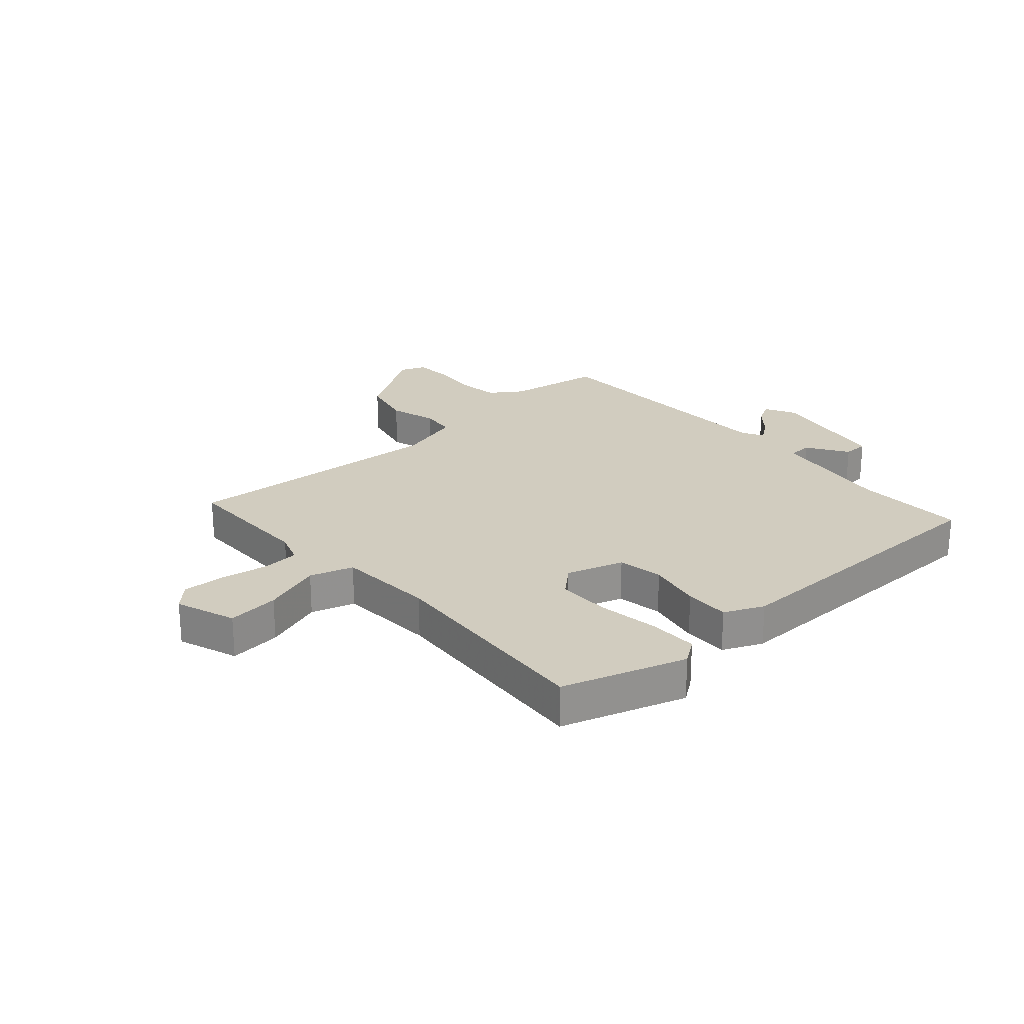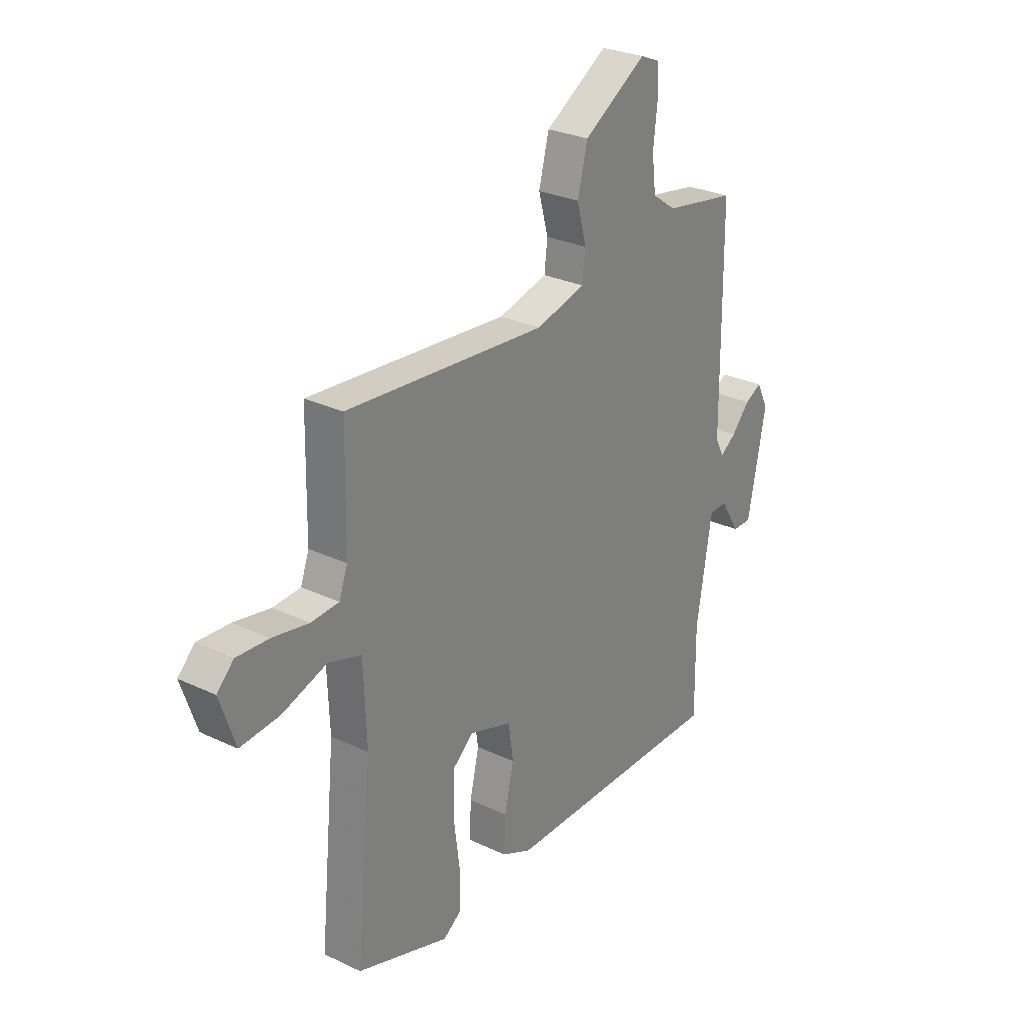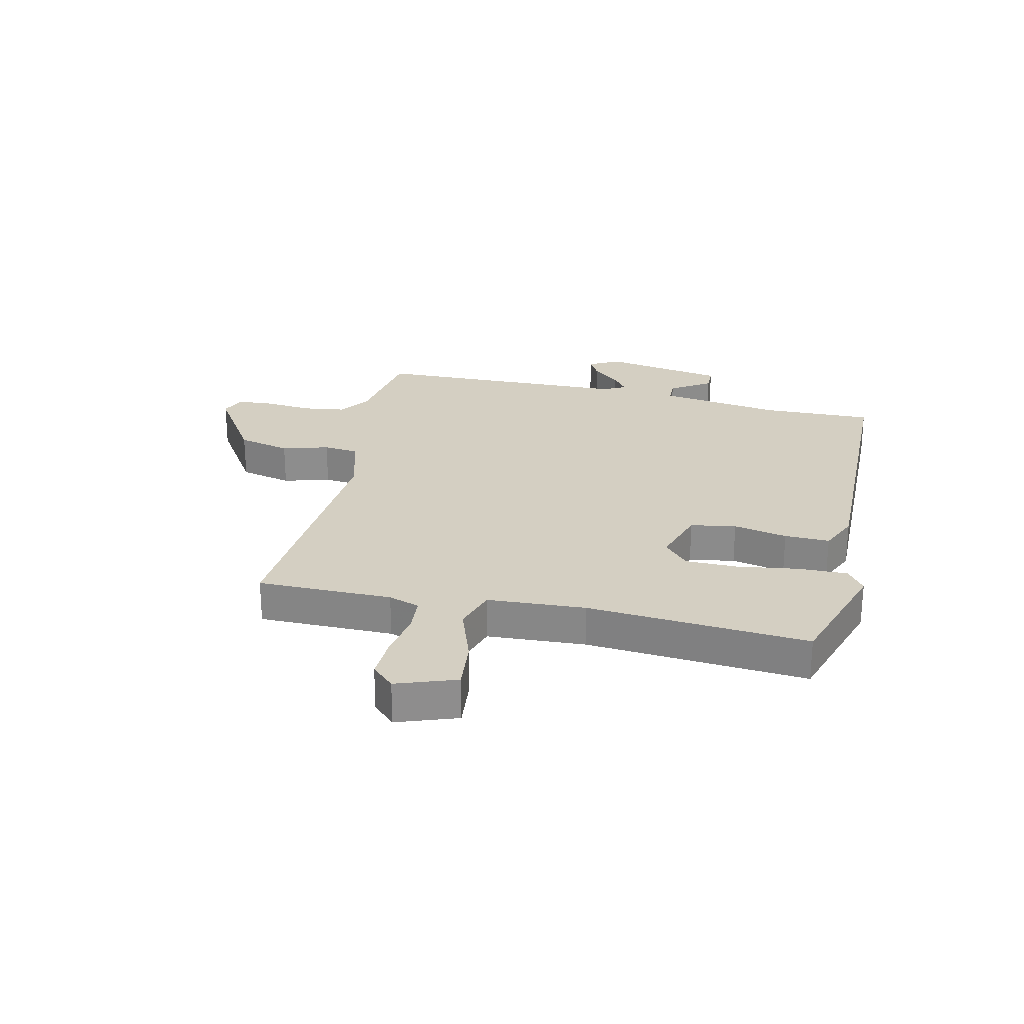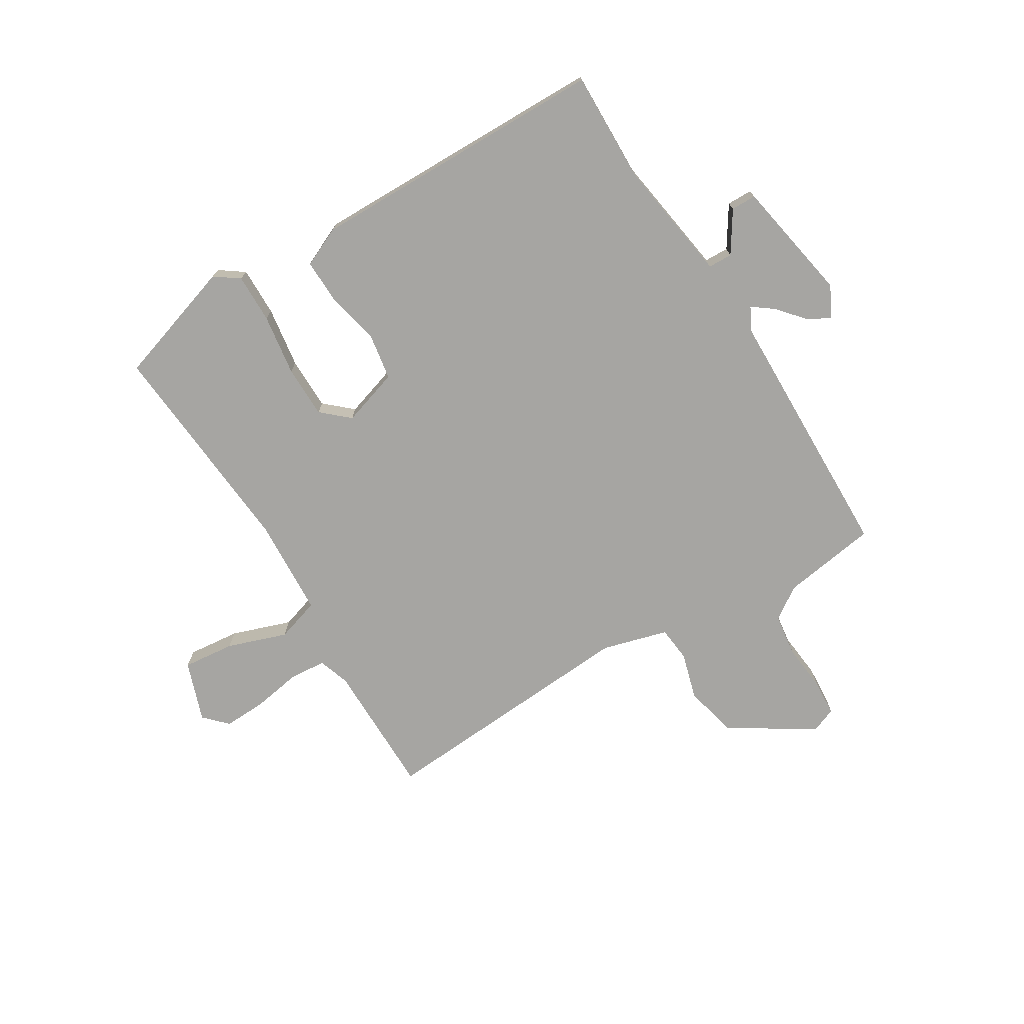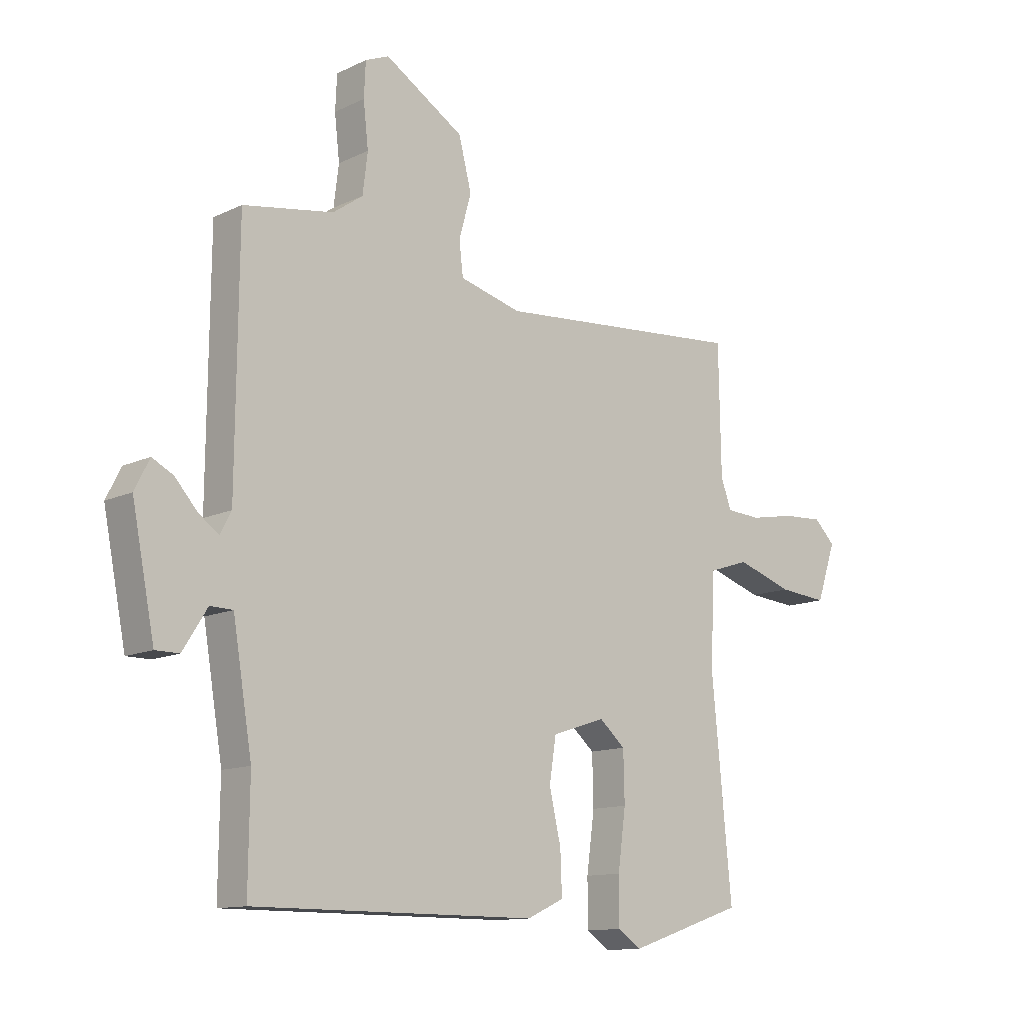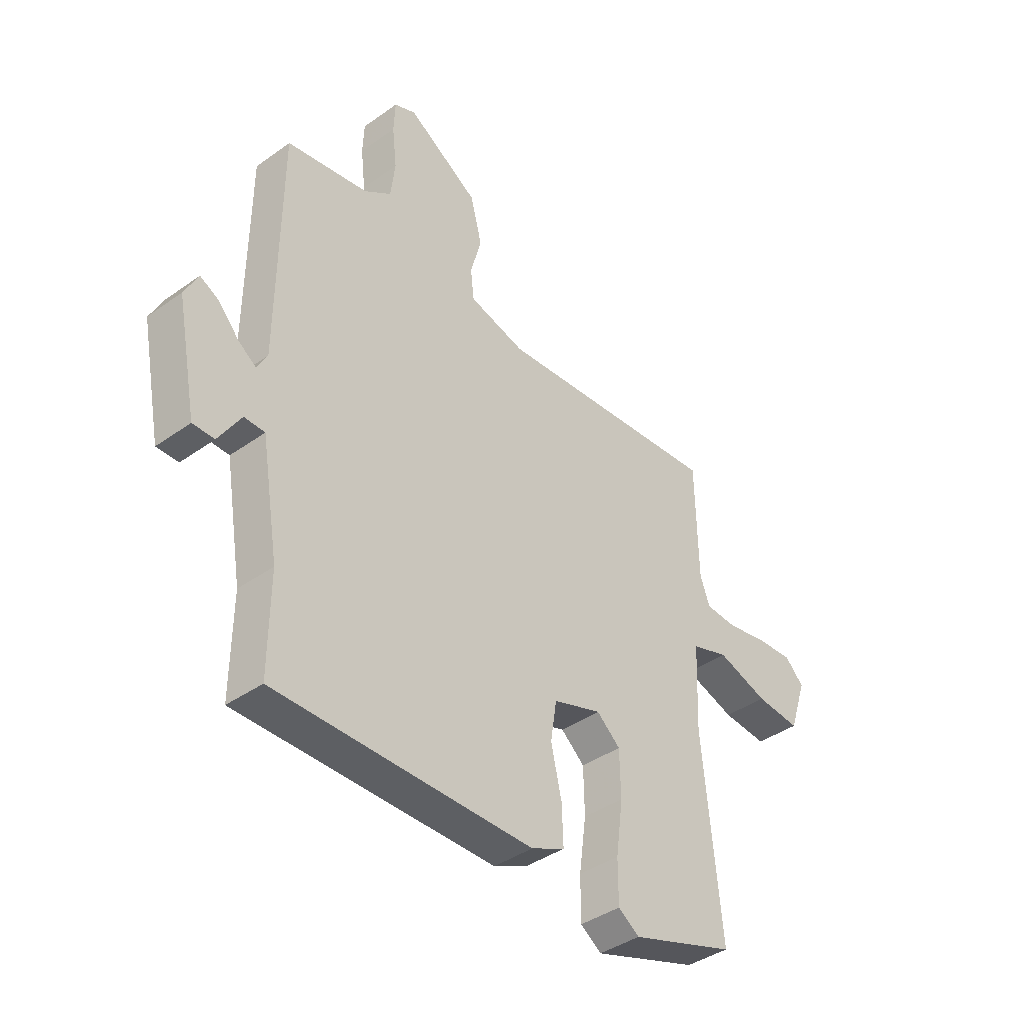
<metadata>
{"format":"obj","ext":"obj","renderer":"f3d","projection":"perspective","resolution":1024,"background":"white","views":[{"elev":24.1,"azim":137.5,"up":"+Y"},{"elev":27.7,"azim":126.0,"up":"+Z"},{"elev":25.7,"azim":102.0,"up":"+Y"},{"elev":-73.7,"azim":-149.3,"up":"+Y"},{"elev":-12.2,"azim":-41.9,"up":"+Z"},{"elev":-40.0,"azim":-48.6,"up":"+Z"}]}
</metadata>
<code>
v -0.5 0.07 0.517
v -0.337 0.07 0.544
v -0.283 0.07 0.582
v -0.274 0.07 0.655
v -0.283 0.07 0.735
v -0.28 0.07 0.798
v -0.237 0.07 0.816
v -0.094 0.07 0.727
v -0.071 0.07 0.637
v -0.093 0.07 0.557
v -0.086 0.07 0.497
v 0.026 0.07 0.467
v 0.48 0.07 0.503
v 0.484 0.07 0.272
v 0.503 0.07 0.219
v 0.566 0.07 0.215
v 0.648 0.07 0.23
v 0.721 0.07 0.234
v 0.759 0.07 0.196
v 0.724 0.07 0.093
v 0.635 0.07 0.101
v 0.533 0.07 0.135
v 0.459 0.07 0.111
v 0.452 0.07 -0.057
v 0.488 0.07 -0.435
v 0.278 0.07 -0.505
v 0.236 0.07 -0.476
v 0.236 0.07 -0.392
v 0.25 0.07 -0.287
v 0.248 0.07 -0.197
v 0.201 0.07 -0.156
v 0.104 0.07 -0.188
v 0.092 0.07 -0.266
v 0.113 0.07 -0.358
v 0.116 0.07 -0.435
v 0.049 0.07 -0.466
v -0.464 0.07 -0.466
v -0.462 0.07 -0.277
v -0.497 0.07 -0.066
v -0.538 0.07 -0.065
v -0.582 0.07 -0.135
v -0.625 0.07 -0.135
v -0.666 0.07 0.074
v -0.639 0.07 0.127
v -0.601 0.07 0.107
v -0.56 0.07 0.061
v -0.524 0.07 0.035
v -0.504 0.07 0.073
v -0.5 0 0.517
v -0.337 0 0.544
v -0.283 0 0.582
v -0.274 0 0.655
v -0.283 0 0.735
v -0.28 0 0.798
v -0.237 0 0.816
v -0.094 0 0.727
v -0.071 0 0.637
v -0.093 0 0.557
v -0.086 0 0.497
v 0.026 0 0.467
v 0.48 0 0.503
v 0.484 0 0.272
v 0.503 0 0.219
v 0.566 0 0.215
v 0.648 0 0.23
v 0.721 0 0.234
v 0.759 0 0.196
v 0.724 0 0.093
v 0.635 0 0.101
v 0.533 0 0.135
v 0.459 0 0.111
v 0.452 0 -0.057
v 0.488 0 -0.435
v 0.278 0 -0.505
v 0.236 0 -0.476
v 0.236 0 -0.392
v 0.25 0 -0.287
v 0.248 0 -0.197
v 0.201 0 -0.156
v 0.104 0 -0.188
v 0.092 0 -0.266
v 0.113 0 -0.358
v 0.116 0 -0.435
v 0.049 0 -0.466
v -0.464 0 -0.466
v -0.462 0 -0.277
v -0.497 0 -0.066
v -0.538 0 -0.065
v -0.582 0 -0.135
v -0.625 0 -0.135
v -0.666 0 0.074
v -0.639 0 0.127
v -0.601 0 0.107
v -0.56 0 0.061
v -0.524 0 0.035
v -0.504 0 0.073
f 44 45 46
f 43 44 46
f 42 43 46
f 41 42 46
f 40 41 46
f 39 40 46 47
f 36 37 38
f 35 36 38
f 34 35 38
f 33 34 38
f 32 33 38 39
f 39 47 48
f 32 39 48
f 31 32 48
f 27 28 29
f 26 27 29
f 25 26 29
f 24 25 29
f 23 24 29 30
f 20 21 22
f 19 20 22
f 18 19 22
f 17 18 22
f 16 17 22
f 15 16 22 23
f 23 30 31
f 15 23 31
f 14 15 31
f 8 9 10
f 7 8 10
f 6 7 10
f 5 6 10
f 4 5 10
f 3 4 10 11
f 2 3 11
f 1 2 11 12
f 14 31 48
f 13 14 48
f 12 13 48
f 1 12 48
f 94 93 92
f 94 92 91
f 94 91 90
f 94 90 89
f 94 89 88
f 95 94 88 87
f 86 85 84
f 86 84 83
f 86 83 82
f 86 82 81
f 87 86 81 80
f 96 95 87
f 96 87 80
f 96 80 79
f 77 76 75
f 77 75 74
f 77 74 73
f 77 73 72
f 78 77 72 71
f 70 69 68
f 70 68 67
f 70 67 66
f 70 66 65
f 70 65 64
f 71 70 64 63
f 79 78 71
f 79 71 63
f 79 63 62
f 58 57 56
f 58 56 55
f 58 55 54
f 58 54 53
f 58 53 52
f 59 58 52 51
f 59 51 50
f 60 59 50 49
f 96 79 62
f 96 62 61
f 96 61 60
f 96 60 49
f 1 49 50 2
f 2 50 51 3
f 3 51 52 4
f 4 52 53 5
f 5 53 54 6
f 6 54 55 7
f 7 55 56 8
f 8 56 57 9
f 9 57 58 10
f 10 58 59 11
f 11 59 60 12
f 12 60 61 13
f 13 61 62 14
f 14 62 63 15
f 15 63 64 16
f 16 64 65 17
f 17 65 66 18
f 18 66 67 19
f 19 67 68 20
f 20 68 69 21
f 21 69 70 22
f 22 70 71 23
f 23 71 72 24
f 24 72 73 25
f 25 73 74 26
f 26 74 75 27
f 27 75 76 28
f 28 76 77 29
f 29 77 78 30
f 30 78 79 31
f 31 79 80 32
f 32 80 81 33
f 33 81 82 34
f 34 82 83 35
f 35 83 84 36
f 36 84 85 37
f 37 85 86 38
f 38 86 87 39
f 39 87 88 40
f 40 88 89 41
f 41 89 90 42
f 42 90 91 43
f 43 91 92 44
f 44 92 93 45
f 45 93 94 46
f 46 94 95 47
f 47 95 96 48
f 48 96 49 1

</code>
